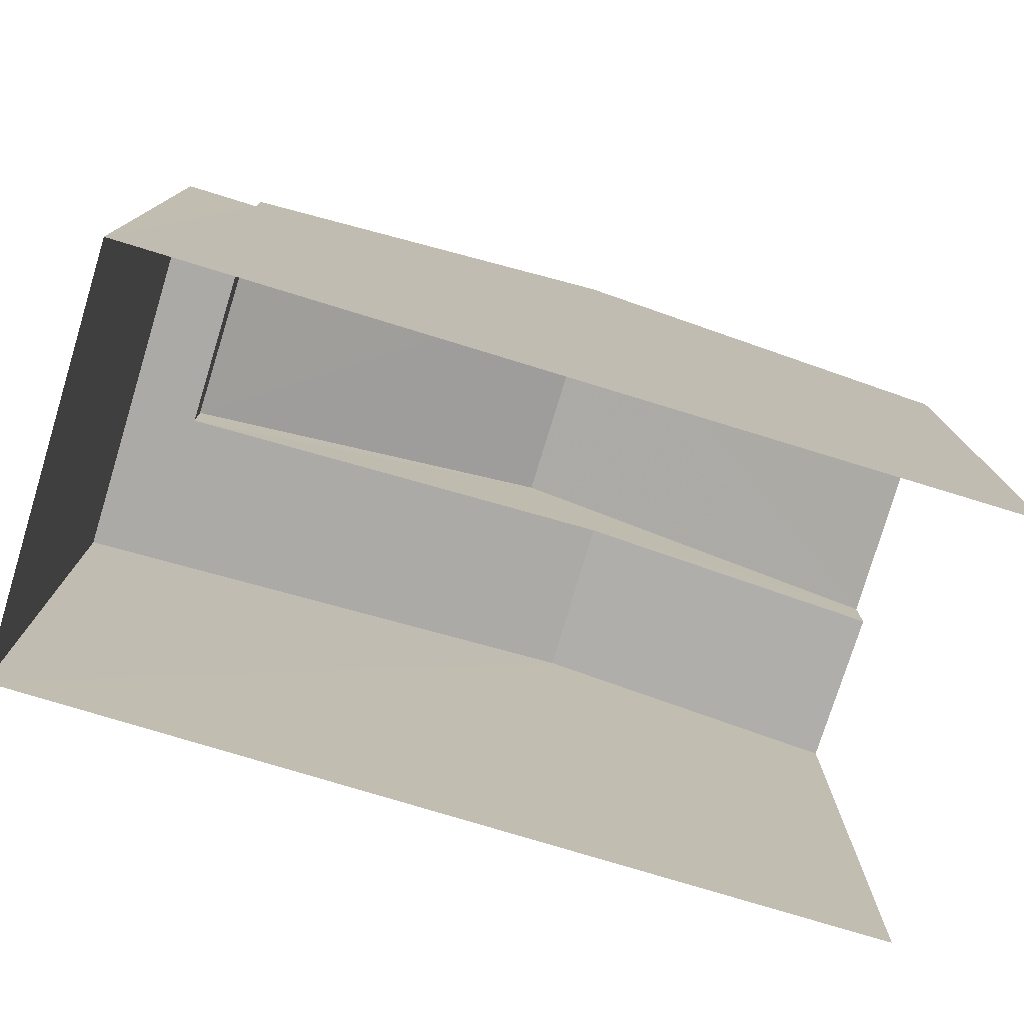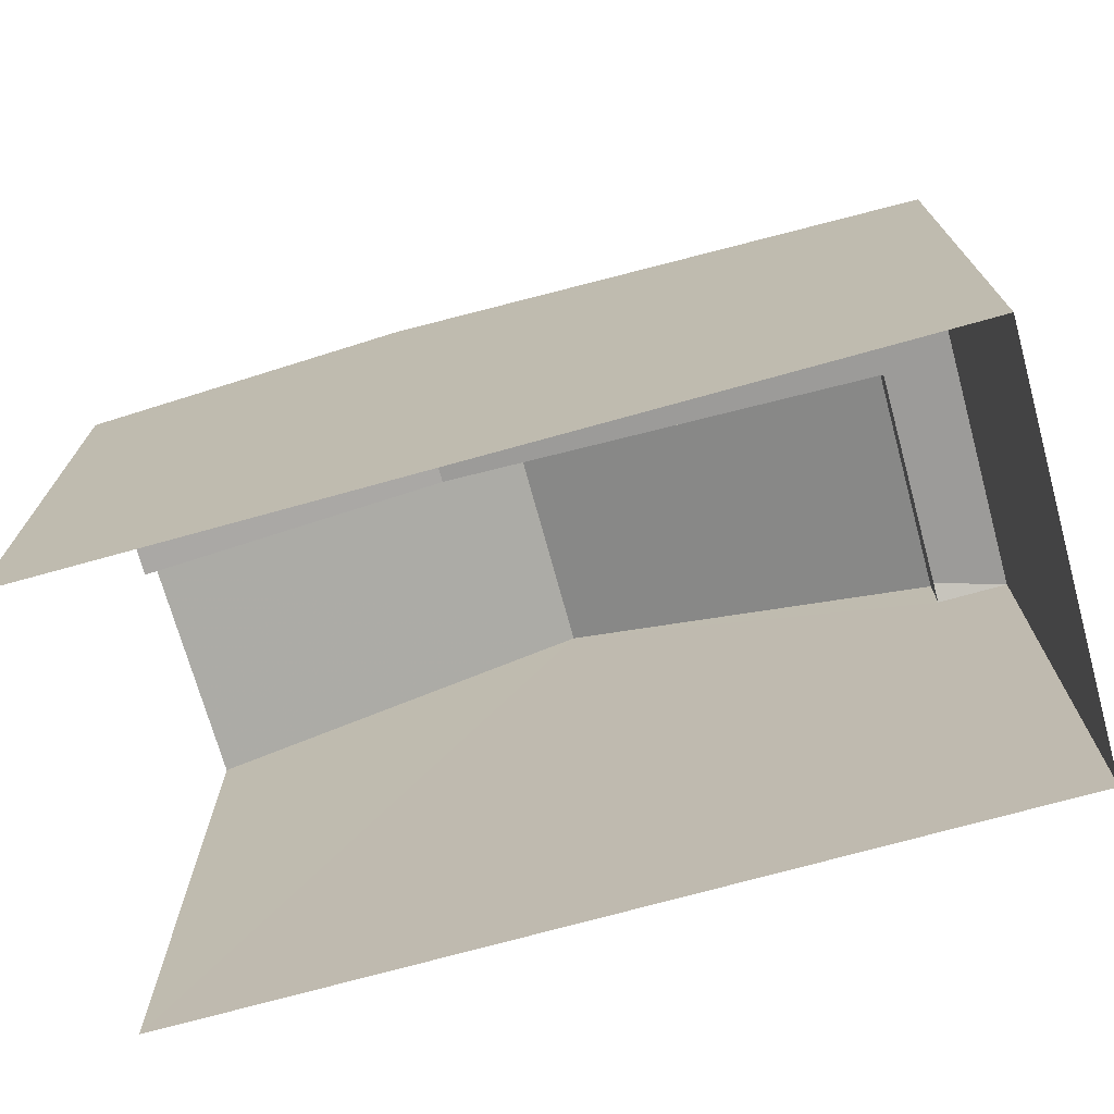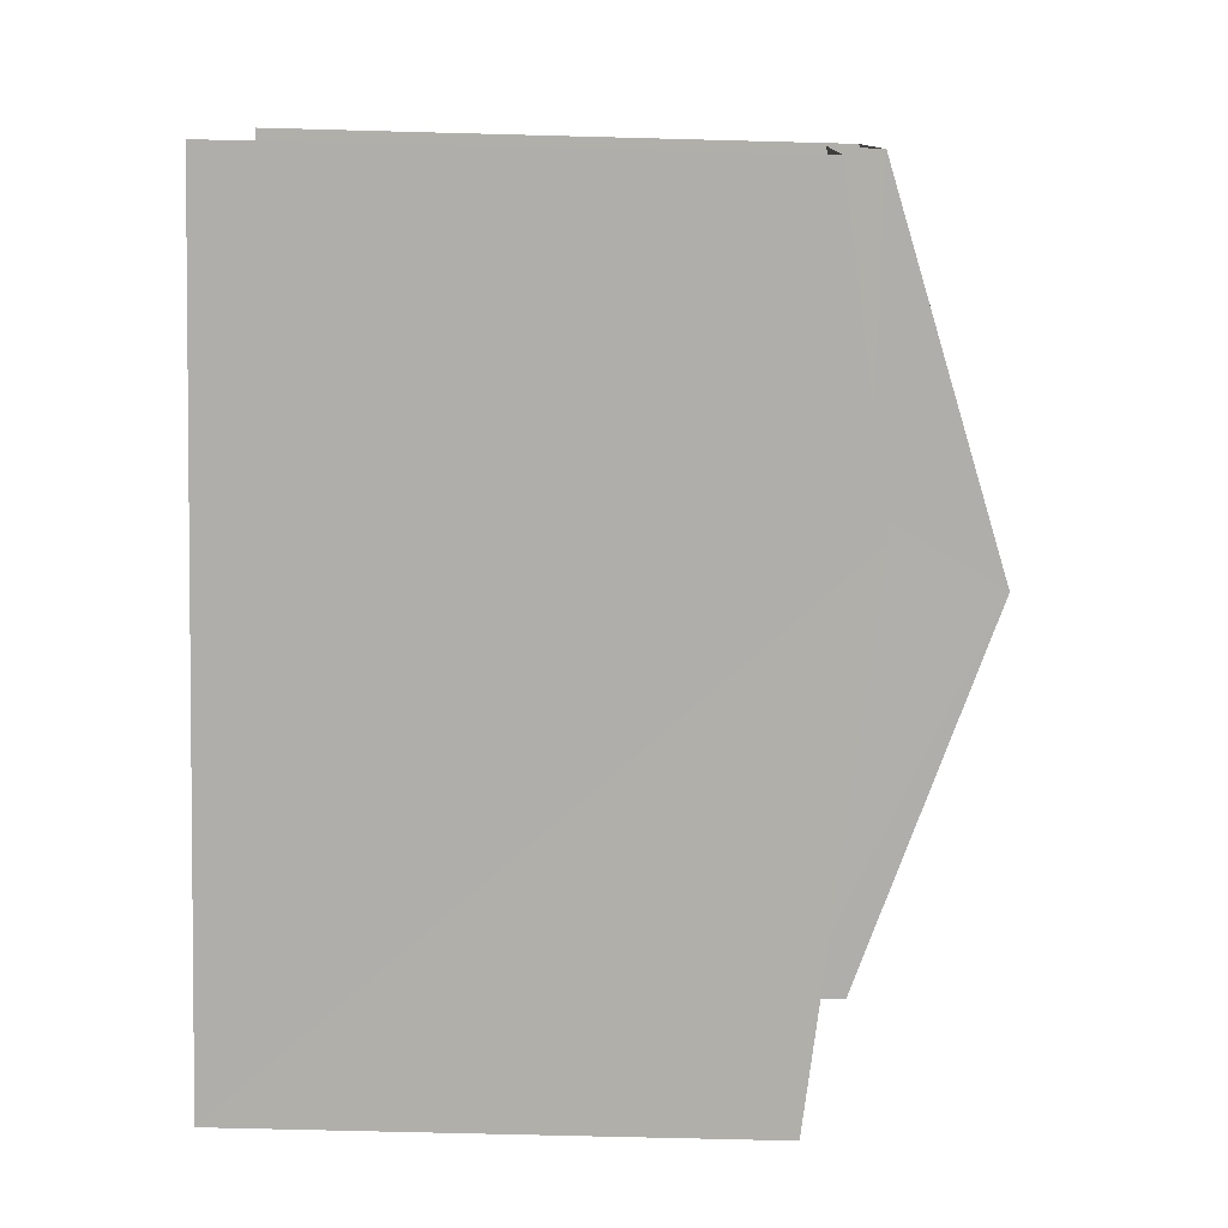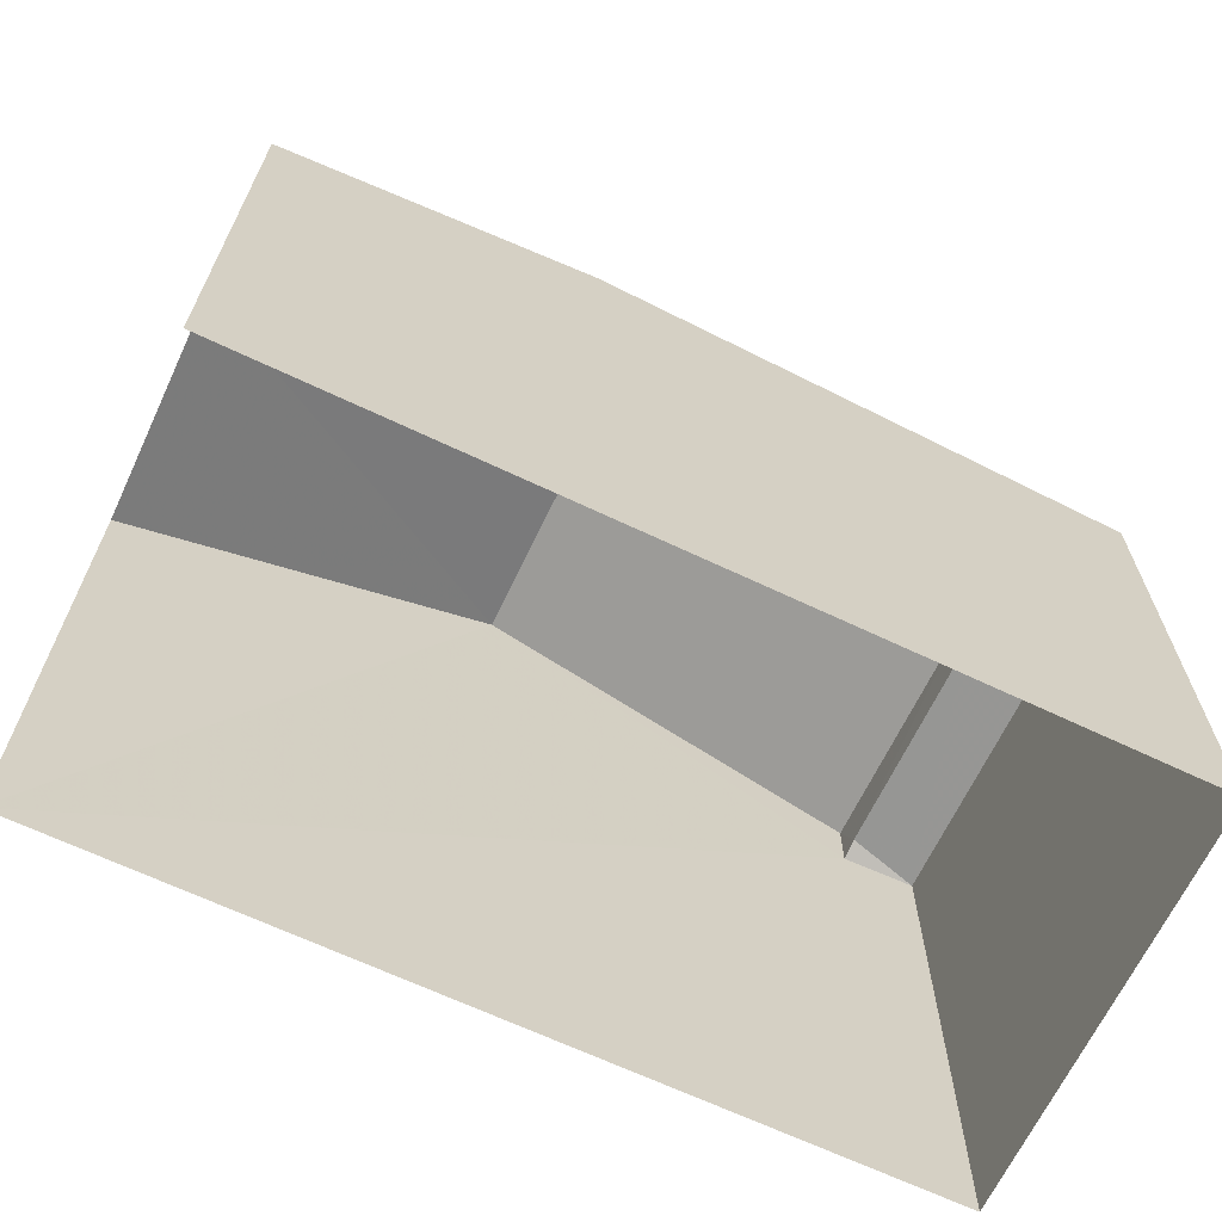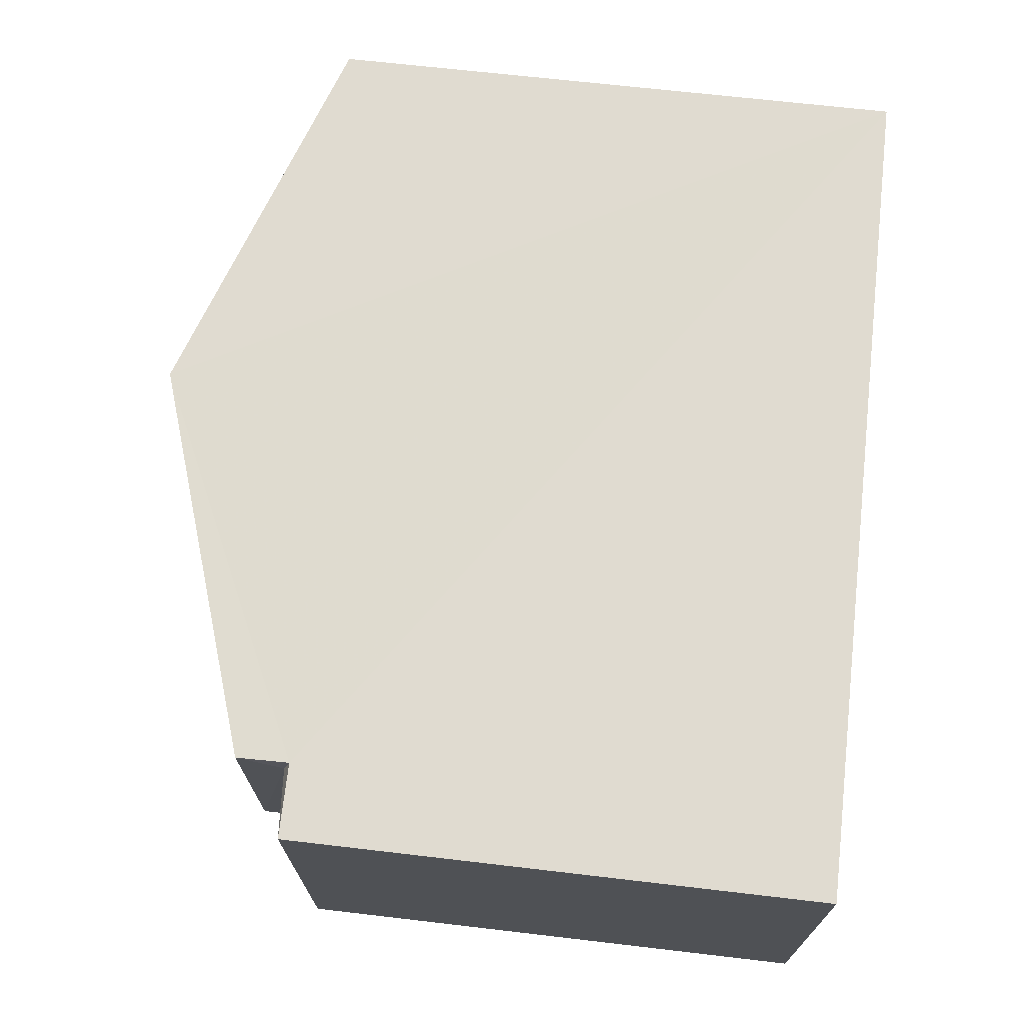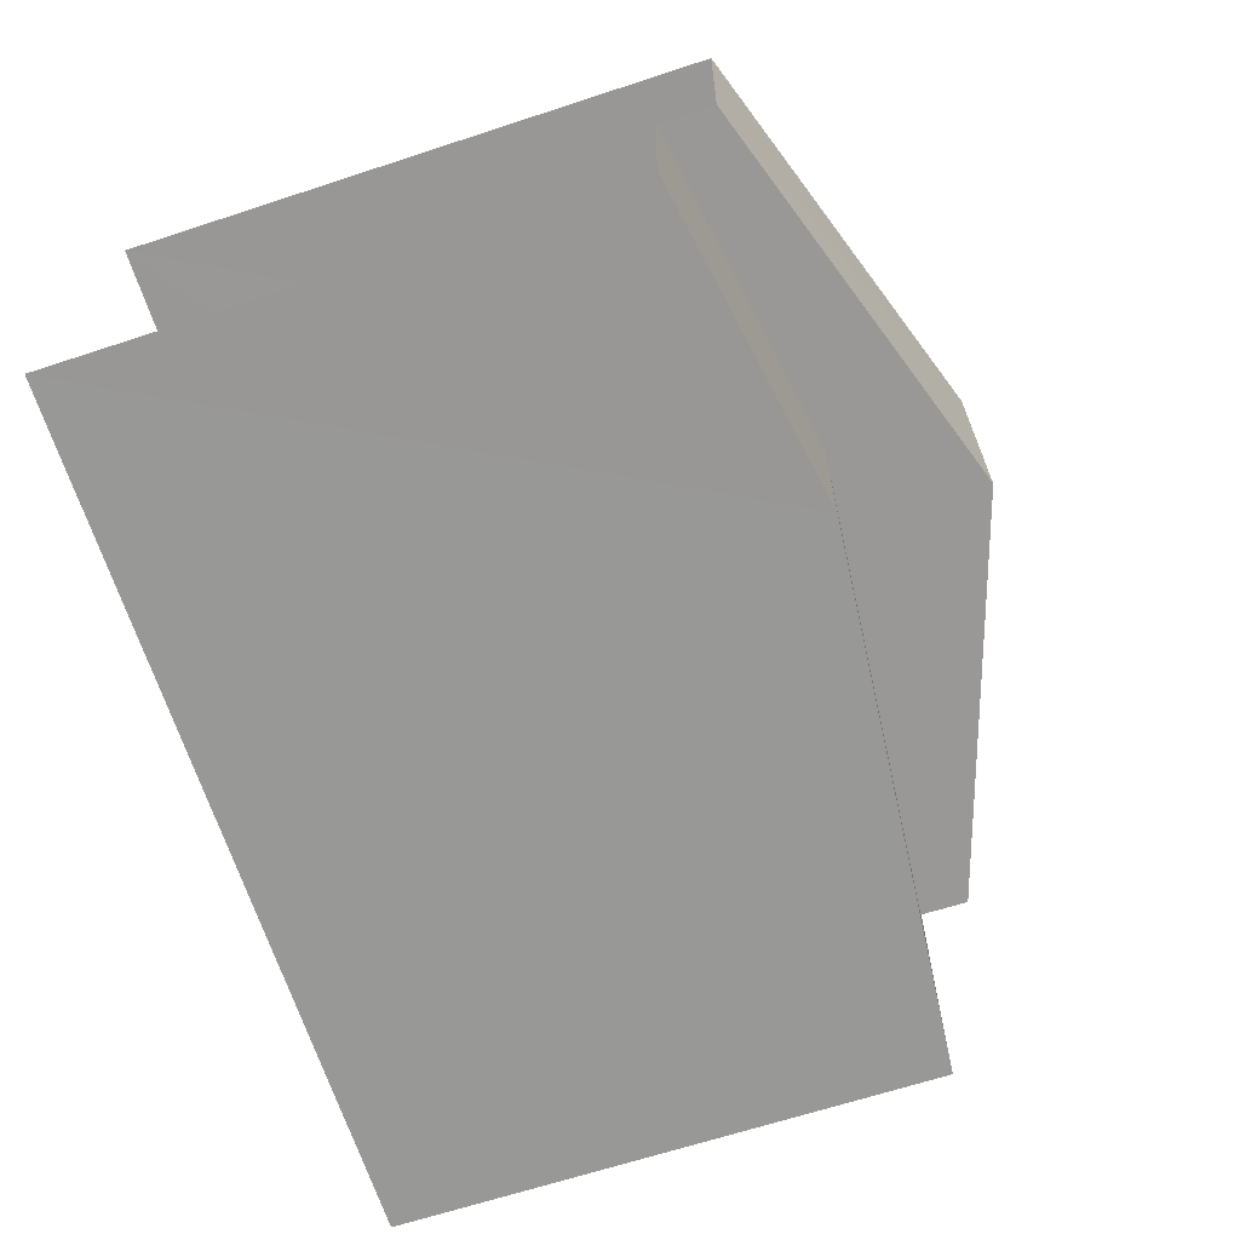
<metadata>
{"format":"obj","ext":"obj","renderer":"f3d","projection":"perspective","resolution":1024,"background":"white","views":[{"elev":-77.2,"azim":160.5,"up":"+Z"},{"elev":-72.3,"azim":13.1,"up":"+Z"},{"elev":-75.4,"azim":-91.5,"up":"+Y"},{"elev":-66.3,"azim":-28.0,"up":"+Z"},{"elev":67.7,"azim":96.6,"up":"+Y"},{"elev":-66.1,"azim":-71.7,"up":"+Y"}]}
</metadata>
<code>
v -3.732e+05 -1.033e+05 29.91
v -3.732e+05 -1.033e+05 29.91
v -3.732e+05 -1.033e+05 29.91
v -3.732e+05 -1.033e+05 29.91
v -3.732e+05 -1.033e+05 37.01
v -3.732e+05 -1.033e+05 36.37
v -3.732e+05 -1.033e+05 37.01
v -3.732e+05 -1.033e+05 36.37
v -3.732e+05 -1.033e+05 36.45
v -3.732e+05 -1.033e+05 36.37
v -3.732e+05 -1.033e+05 36.37
v -3.732e+05 -1.033e+05 38.6
v -3.732e+05 -1.033e+05 37.01
v -3.732e+05 -1.033e+05 37.01
v -3.732e+05 -1.033e+05 38.6
v -3.732e+05 -1.033e+05 36.45
v -3.732e+05 -1.033e+05 36.37
v -3.732e+05 -1.033e+05 37.01
v -3.732e+05 -1.033e+05 37.01
f 1 2 3
f 4 1 3
f 3 8 4
f 4 8 13
f 3 6 8
f 13 8 14
f 5 6 7
f 5 8 6
f 9 10 11
f 12 13 14
f 15 12 14
f 5 7 16
f 7 17 16
f 16 10 9
f 16 17 10
f 12 18 19
f 12 15 18
f 10 1 11
f 1 4 11
f 19 11 12
f 4 13 12
f 11 4 12
f 6 3 7
f 3 2 7
f 2 17 7
f 18 9 19
f 19 9 11
f 16 9 18
f 5 16 15
f 8 5 14
f 16 18 15
f 14 5 15
f 17 2 1
f 10 17 1

</code>
